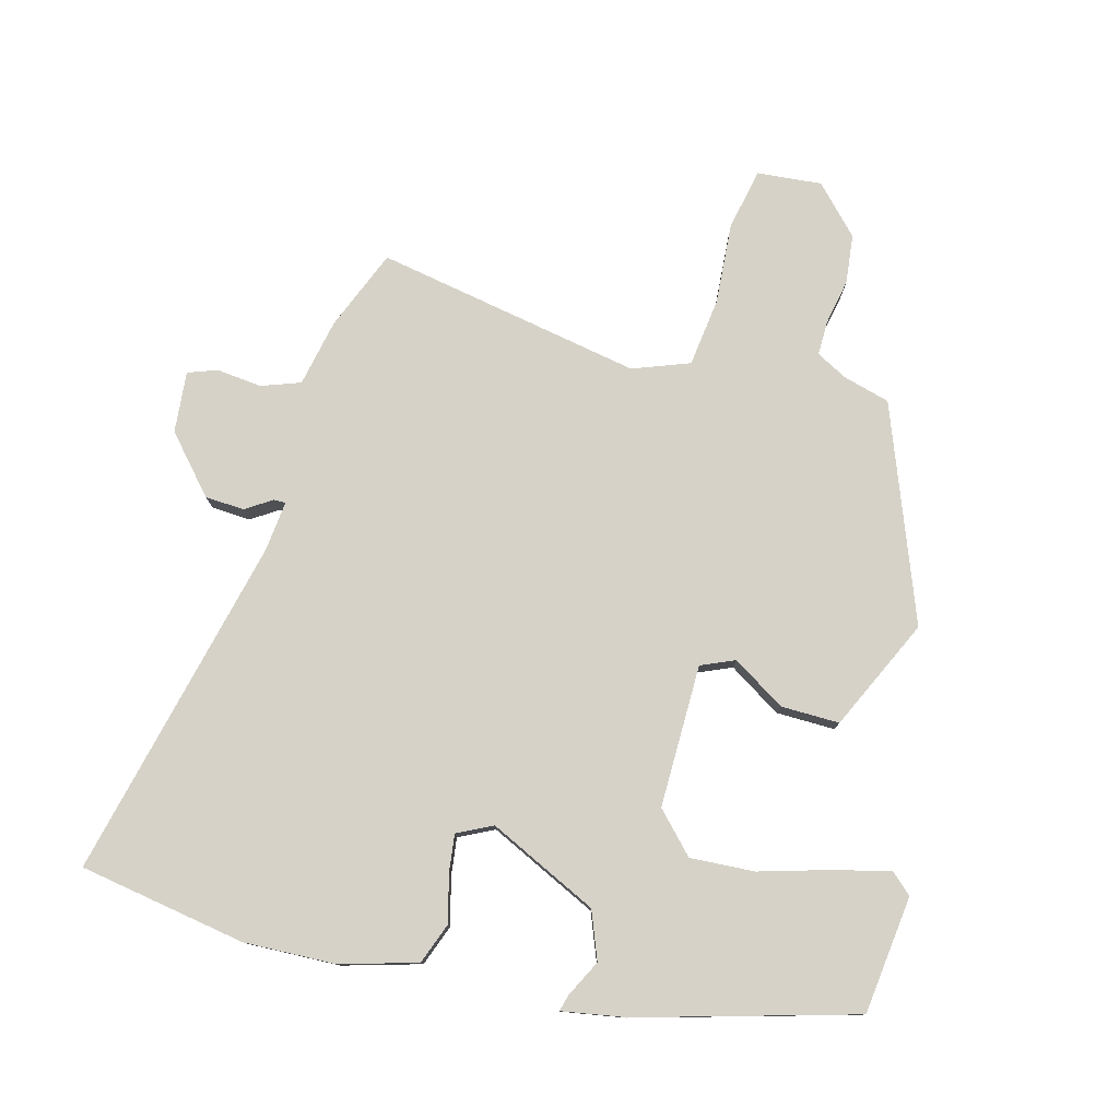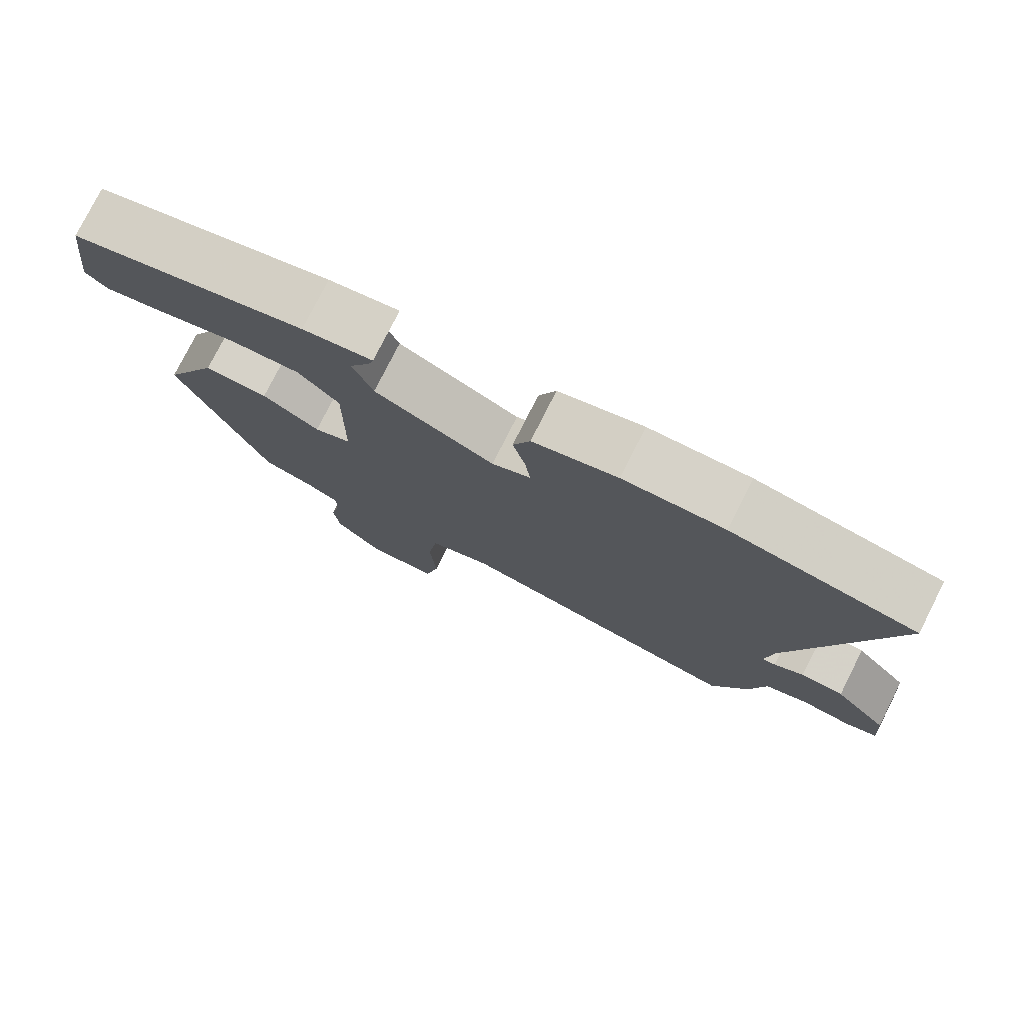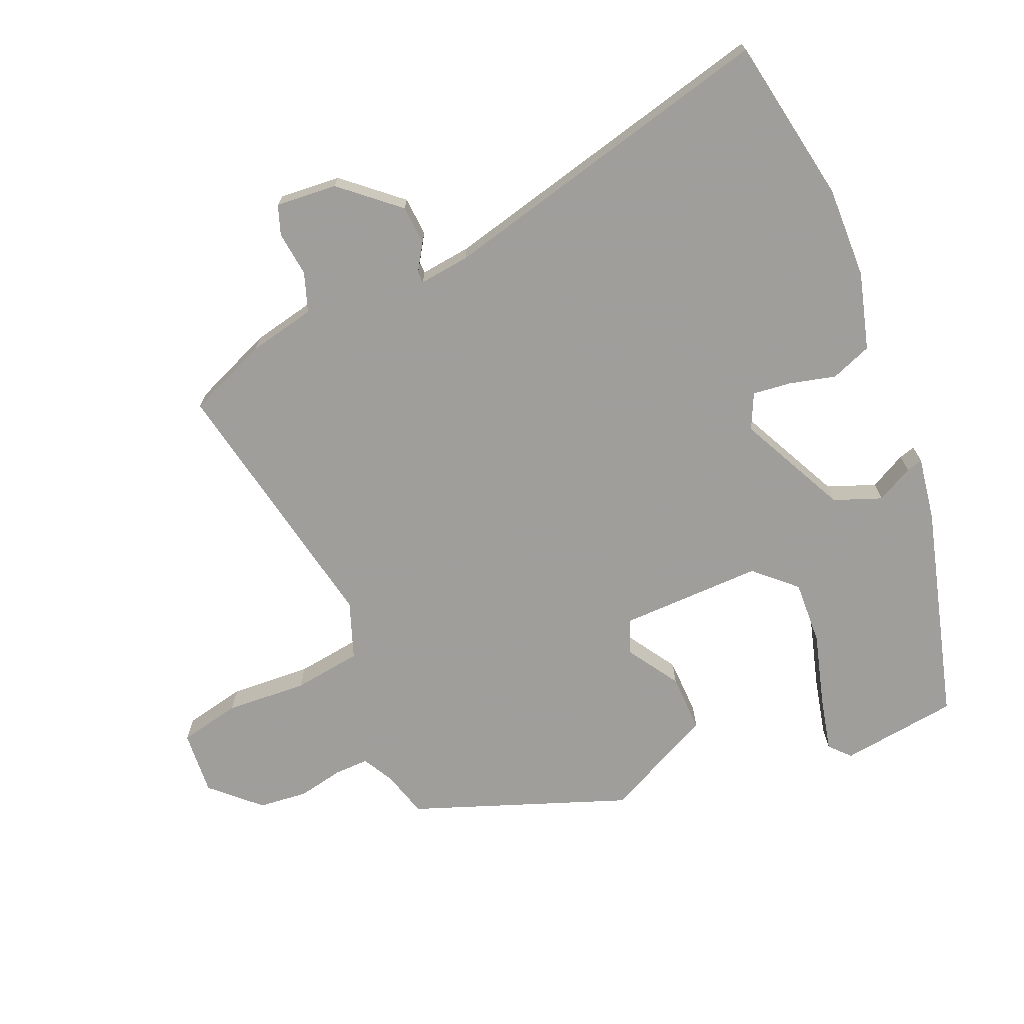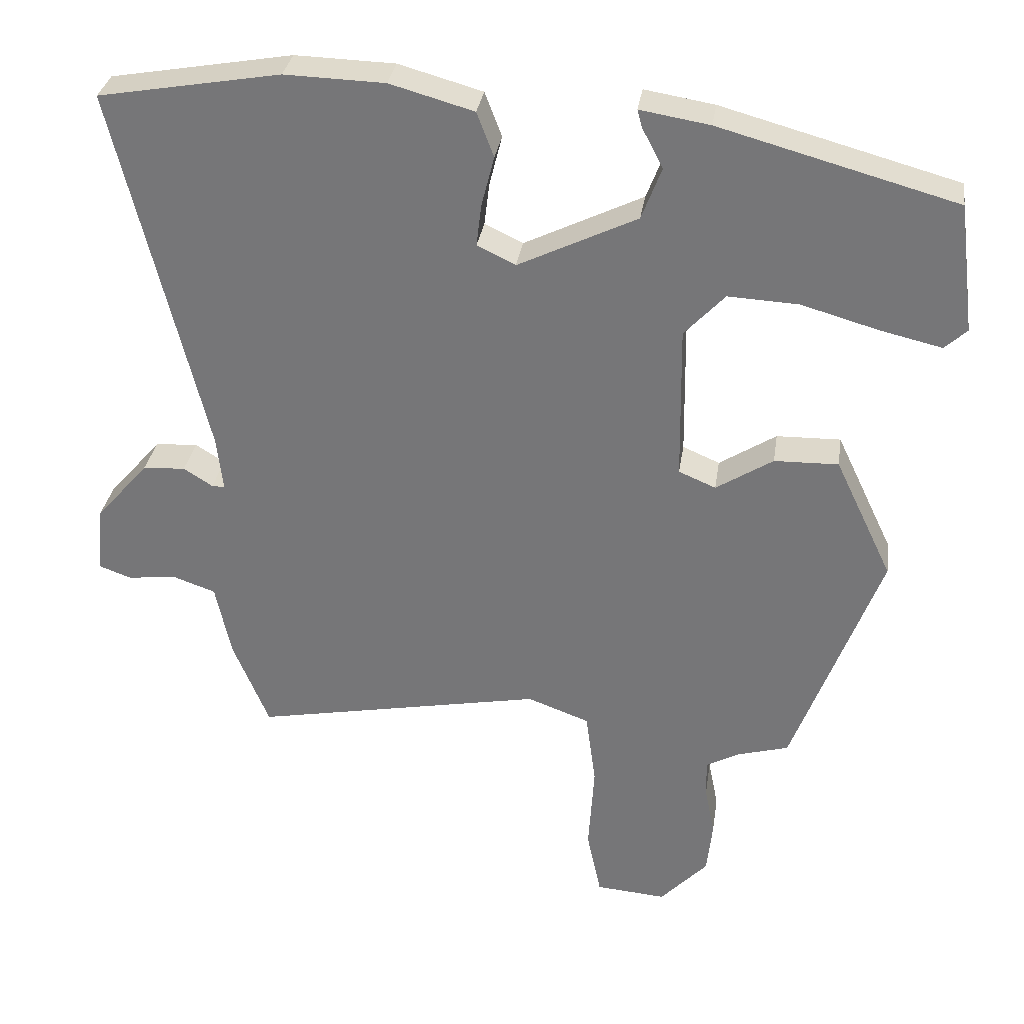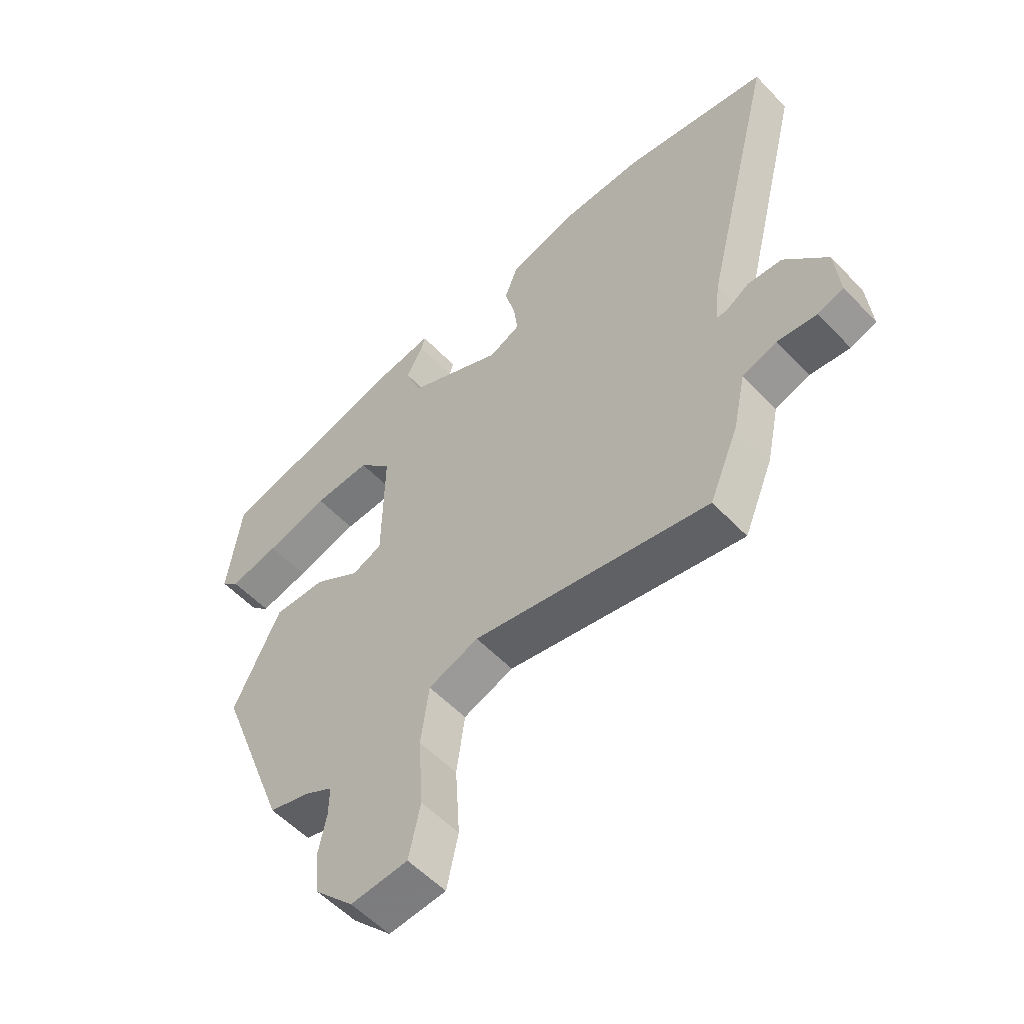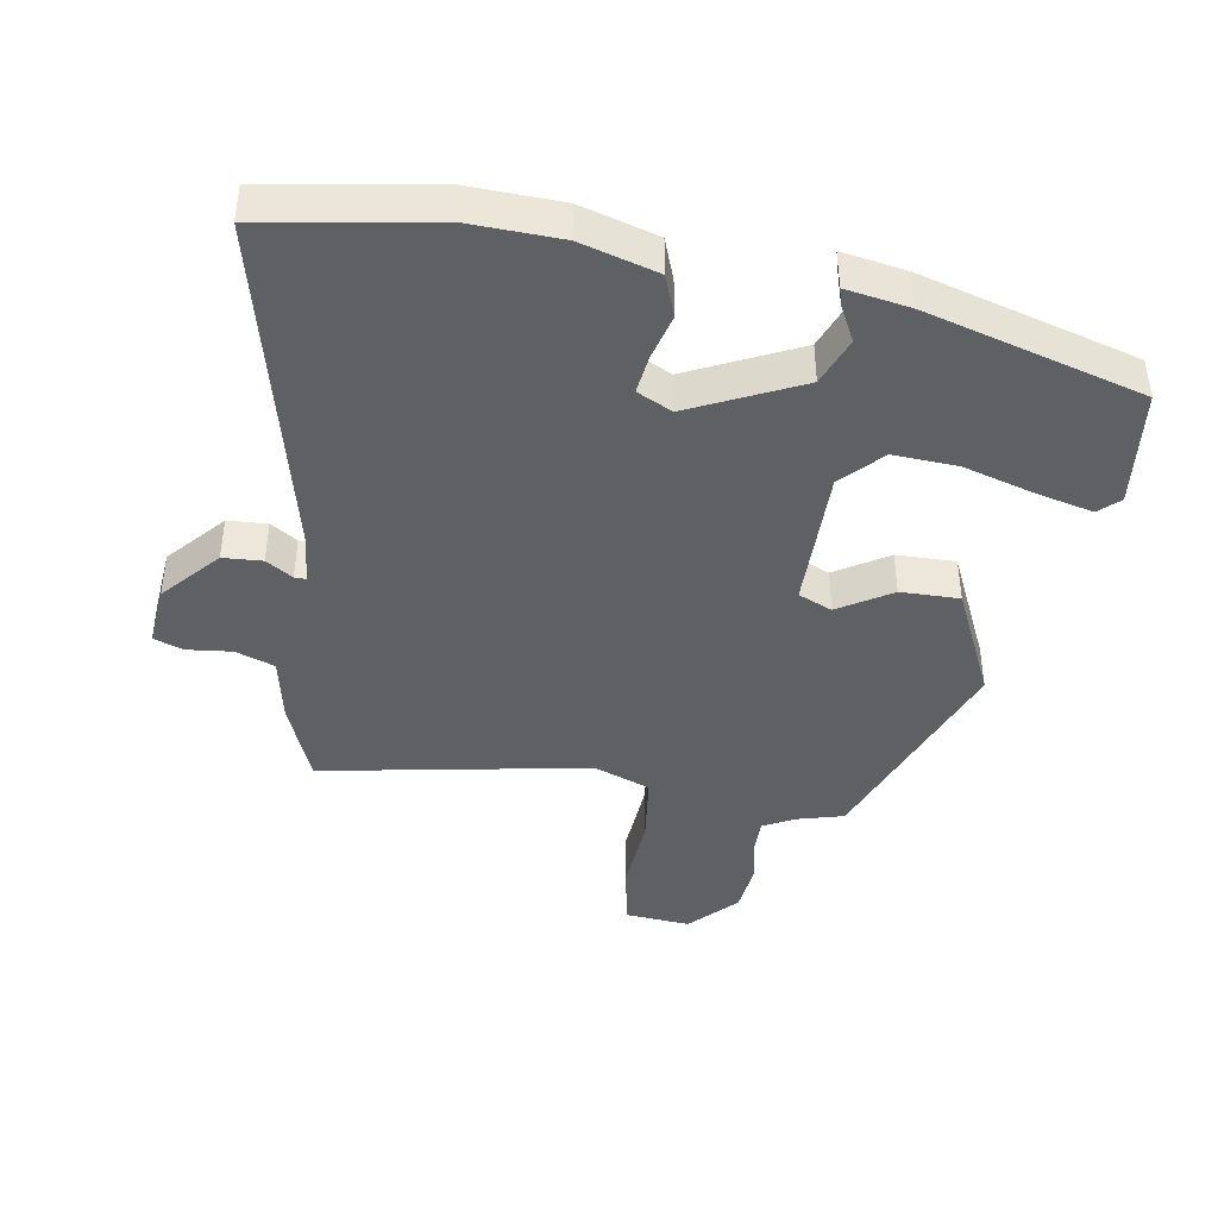
<metadata>
{"format":"obj","ext":"obj","renderer":"f3d","projection":"perspective","resolution":1024,"background":"white","views":[{"elev":78.4,"azim":14.6,"up":"+Y"},{"elev":77.8,"azim":-153.2,"up":"+Z"},{"elev":-70.8,"azim":-66.8,"up":"+Y"},{"elev":31.8,"azim":8.4,"up":"+Z"},{"elev":-55.5,"azim":-137.4,"up":"+Z"},{"elev":-42.4,"azim":-9.9,"up":"+Y"}]}
</metadata>
<code>
v 0.521 0.07 0.393
v 0.544 0.07 0.212
v 0.513 0.07 0.183
v 0.427 0.07 0.203
v 0.318 0.07 0.234
v 0.219 0.07 0.239
v 0.162 0.07 0.178
v 0.165 0.07 -0.041
v 0.217 0.07 -0.063
v 0.297 0.07 -0.012
v 0.387 0.07 -0.01
v 0.468 0.07 -0.18
v 0.345 0.07 -0.509
v 0.274 0.07 -0.529
v 0.226 0.07 -0.555
v 0.227 0.07 -0.608
v 0.241 0.07 -0.678
v 0.233 0.07 -0.753
v 0.166 0.07 -0.824
v 0.067 0.07 -0.816
v 0.047 0.07 -0.722
v 0.055 0.07 -0.597
v 0.041 0.07 -0.492
v -0.046 0.07 -0.46
v -0.454 0.07 -0.538
v -0.505 0.07 -0.415
v -0.527 0.07 -0.312
v -0.587 0.07 -0.291
v -0.656 0.07 -0.299
v -0.701 0.07 -0.283
v -0.693 0.07 -0.189
v -0.618 0.07 -0.103
v -0.558 0.07 -0.099
v -0.517 0.07 -0.125
v -0.499 0.07 -0.125
v -0.508 0.07 -0.047
v -0.636 0.07 0.476
v -0.38 0.07 0.521
v -0.239 0.07 0.517
v -0.121 0.07 0.484
v -0.097 0.07 0.421
v -0.115 0.07 0.35
v -0.122 0.07 0.291
v -0.068 0.07 0.265
v 0.099 0.07 0.346
v 0.127 0.07 0.419
v 0.098 0.07 0.475
v 0.091 0.07 0.5
v 0.189 0.07 0.484
v 0.521 0 0.393
v 0.544 0 0.212
v 0.513 0 0.183
v 0.427 0 0.203
v 0.318 0 0.234
v 0.219 0 0.239
v 0.162 0 0.178
v 0.165 0 -0.041
v 0.217 0 -0.063
v 0.297 0 -0.012
v 0.387 0 -0.01
v 0.468 0 -0.18
v 0.345 0 -0.509
v 0.274 0 -0.529
v 0.226 0 -0.555
v 0.227 0 -0.608
v 0.241 0 -0.678
v 0.233 0 -0.753
v 0.166 0 -0.824
v 0.067 0 -0.816
v 0.047 0 -0.722
v 0.055 0 -0.597
v 0.041 0 -0.492
v -0.046 0 -0.46
v -0.454 0 -0.538
v -0.505 0 -0.415
v -0.527 0 -0.312
v -0.587 0 -0.291
v -0.656 0 -0.299
v -0.701 0 -0.283
v -0.693 0 -0.189
v -0.618 0 -0.103
v -0.558 0 -0.099
v -0.517 0 -0.125
v -0.499 0 -0.125
v -0.508 0 -0.047
v -0.636 0 0.476
v -0.38 0 0.521
v -0.239 0 0.517
v -0.121 0 0.484
v -0.097 0 0.421
v -0.115 0 0.35
v -0.122 0 0.291
v -0.068 0 0.265
v 0.099 0 0.346
v 0.127 0 0.419
v 0.098 0 0.475
v 0.091 0 0.5
v 0.189 0 0.484
f 3 4 5
f 2 3 5
f 1 2 5
f 49 1 5
f 48 49 5
f 47 48 5
f 46 47 5
f 45 46 5 6
f 44 45 6 7
f 40 41 42
f 39 40 42
f 38 39 42
f 37 38 42
f 36 37 42
f 35 36 42 43
f 32 33 34
f 31 32 34
f 30 31 34
f 29 30 34
f 28 29 34
f 27 28 34 35
f 35 43 44
f 27 35 44
f 26 27 44
f 25 26 44
f 24 25 44
f 20 21 22
f 19 20 22
f 18 19 22
f 17 18 22
f 16 17 22
f 15 16 22 23
f 23 24 44
f 15 23 44
f 14 15 44
f 12 13 14
f 11 12 14
f 10 11 14
f 9 10 14
f 44 7 8
f 14 44 8
f 8 9 14
f 54 53 52
f 54 52 51
f 54 51 50
f 54 50 98
f 54 98 97
f 54 97 96
f 54 96 95
f 55 54 95 94
f 56 55 94 93
f 91 90 89
f 91 89 88
f 91 88 87
f 91 87 86
f 91 86 85
f 92 91 85 84
f 83 82 81
f 83 81 80
f 83 80 79
f 83 79 78
f 83 78 77
f 84 83 77 76
f 93 92 84
f 93 84 76
f 93 76 75
f 93 75 74
f 93 74 73
f 71 70 69
f 71 69 68
f 71 68 67
f 71 67 66
f 71 66 65
f 72 71 65 64
f 93 73 72
f 93 72 64
f 93 64 63
f 63 62 61
f 63 61 60
f 63 60 59
f 63 59 58
f 57 56 93
f 57 93 63
f 63 58 57
f 1 50 51 2
f 2 51 52 3
f 3 52 53 4
f 4 53 54 5
f 5 54 55 6
f 6 55 56 7
f 7 56 57 8
f 8 57 58 9
f 9 58 59 10
f 10 59 60 11
f 11 60 61 12
f 12 61 62 13
f 13 62 63 14
f 14 63 64 15
f 15 64 65 16
f 16 65 66 17
f 17 66 67 18
f 18 67 68 19
f 19 68 69 20
f 20 69 70 21
f 21 70 71 22
f 22 71 72 23
f 23 72 73 24
f 24 73 74 25
f 25 74 75 26
f 26 75 76 27
f 27 76 77 28
f 28 77 78 29
f 29 78 79 30
f 30 79 80 31
f 31 80 81 32
f 32 81 82 33
f 33 82 83 34
f 34 83 84 35
f 35 84 85 36
f 36 85 86 37
f 37 86 87 38
f 38 87 88 39
f 39 88 89 40
f 40 89 90 41
f 41 90 91 42
f 42 91 92 43
f 43 92 93 44
f 44 93 94 45
f 45 94 95 46
f 46 95 96 47
f 47 96 97 48
f 48 97 98 49
f 49 98 50 1

</code>
